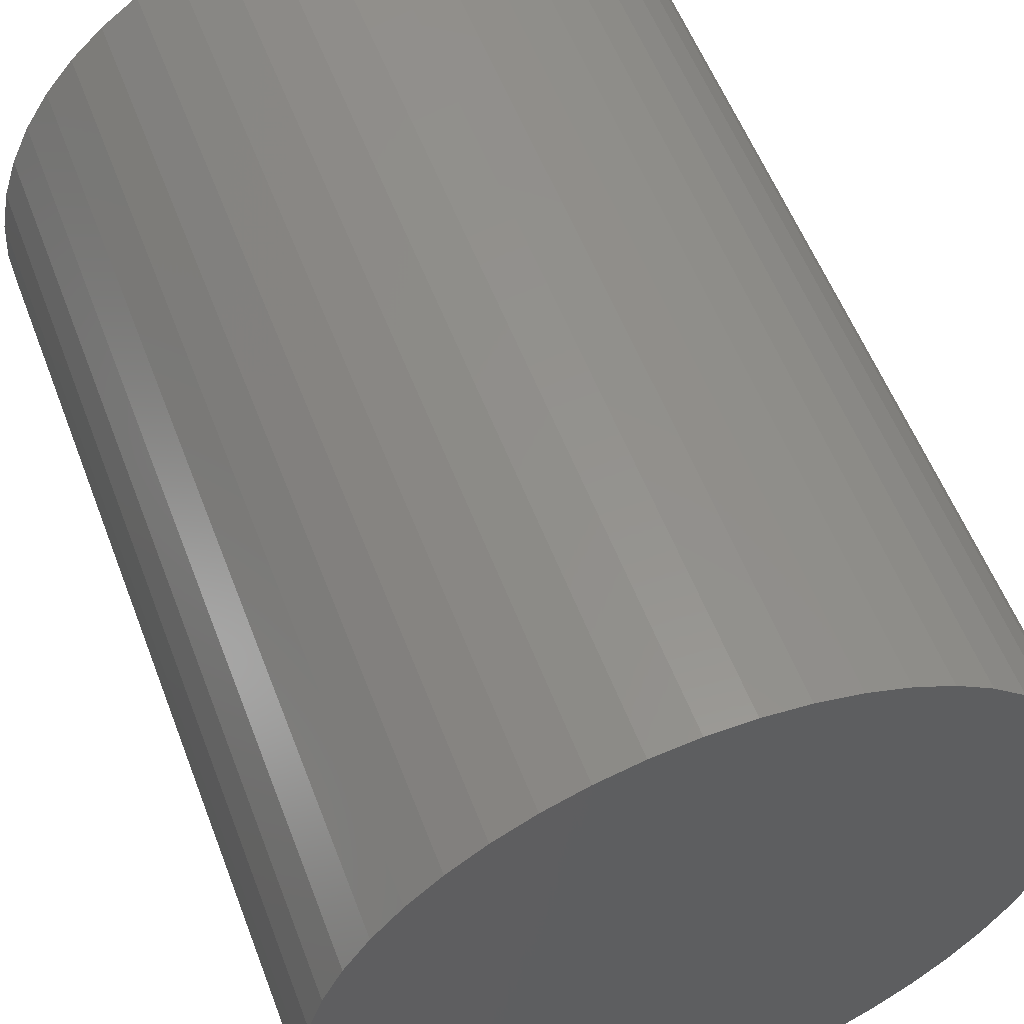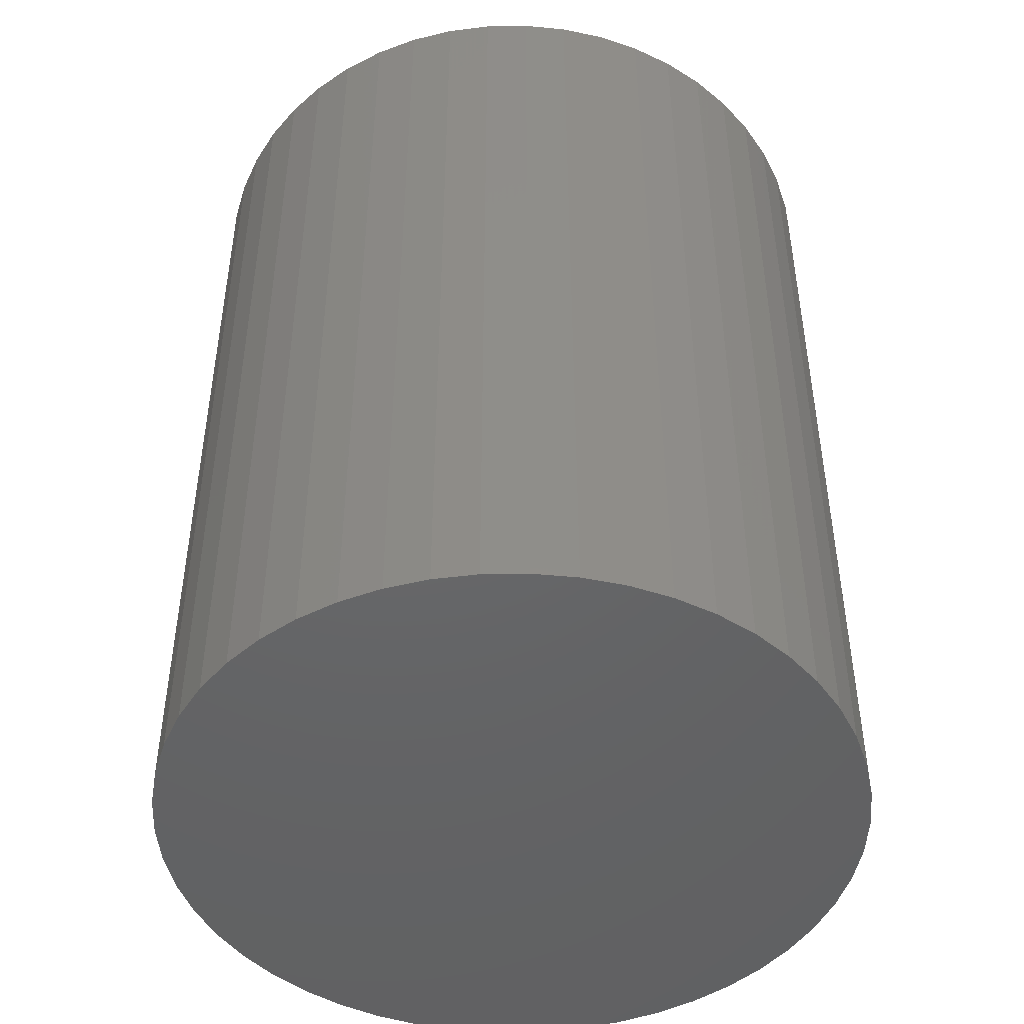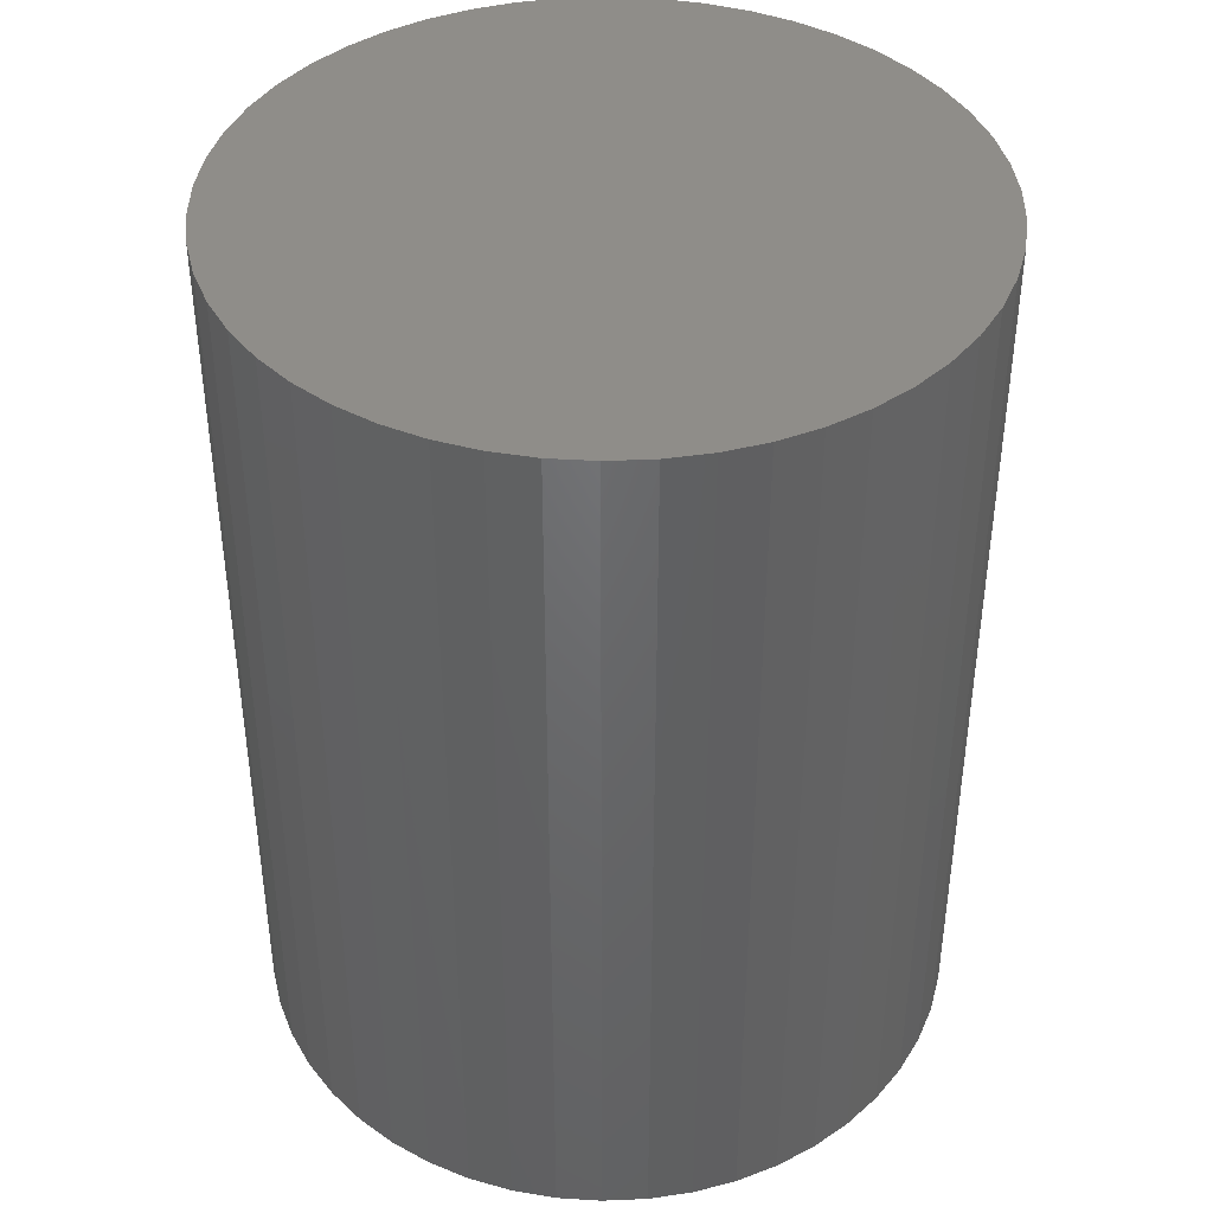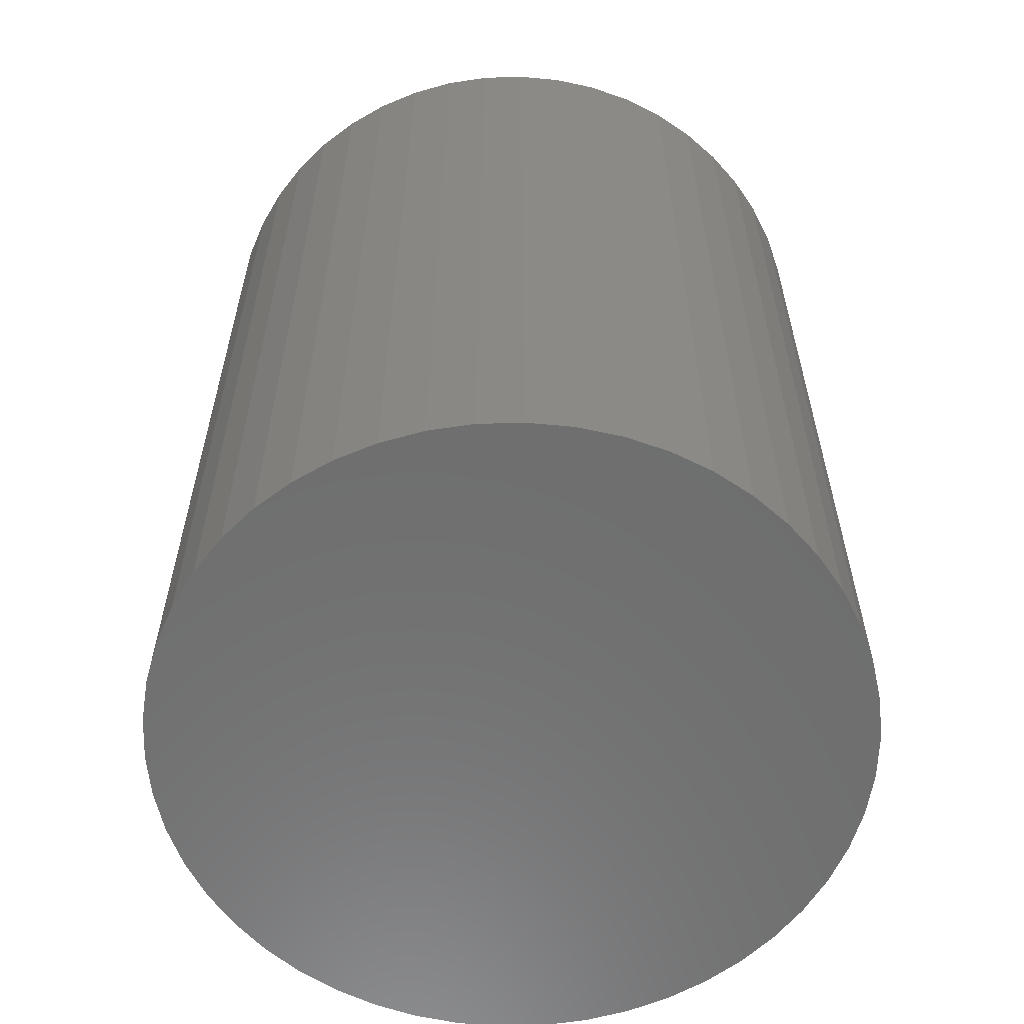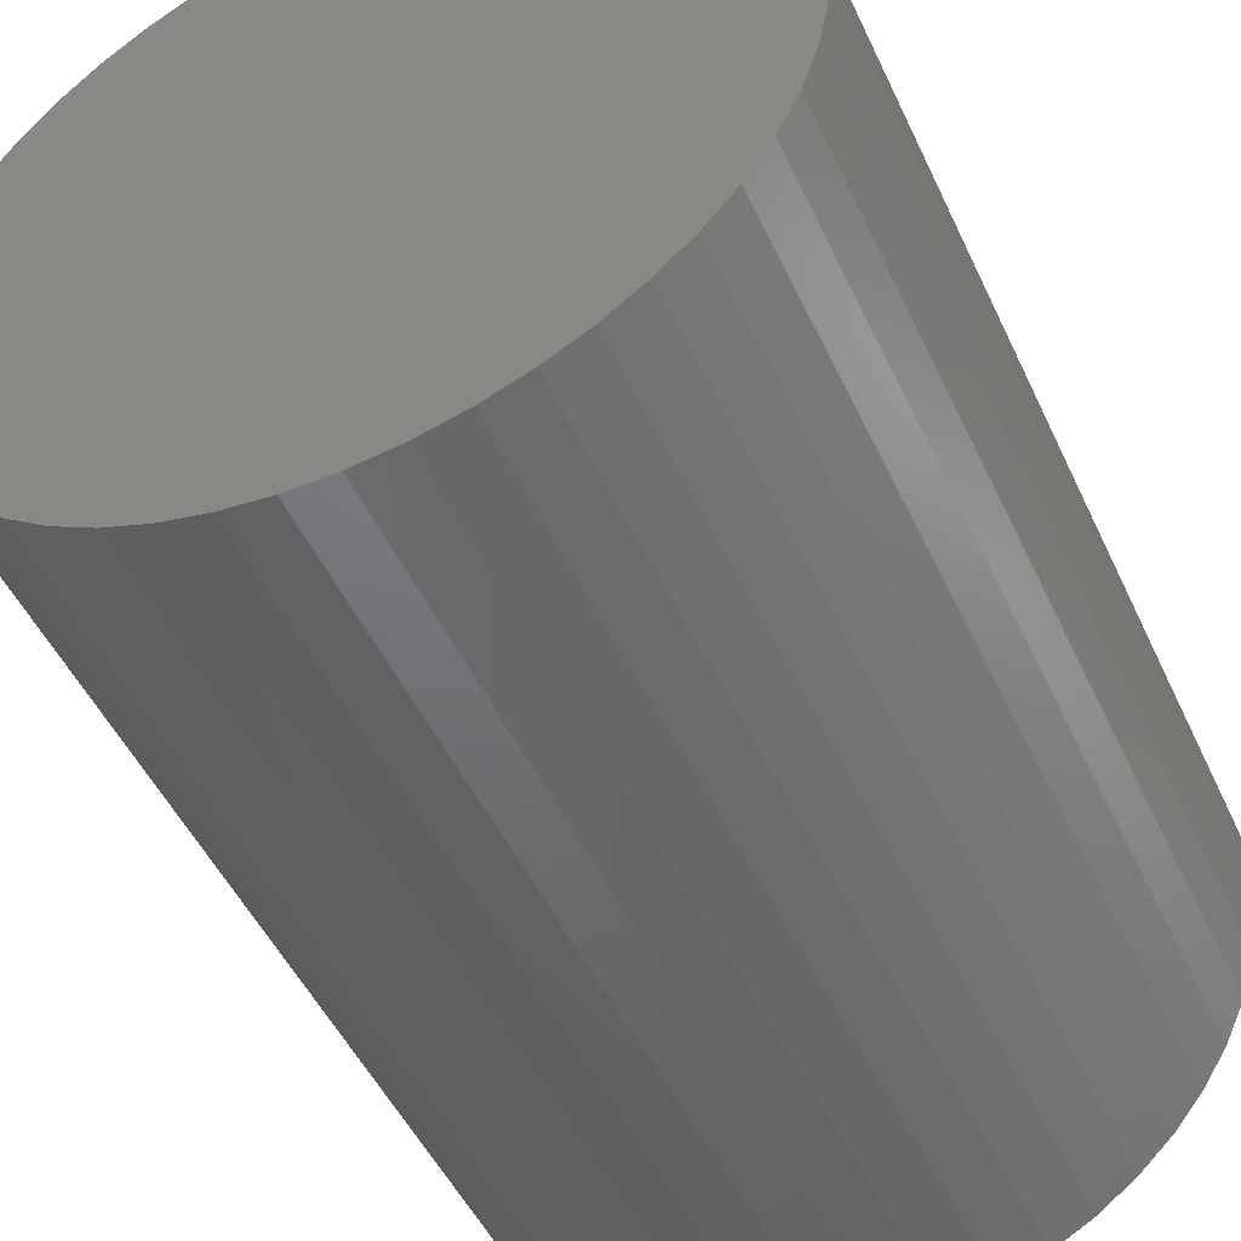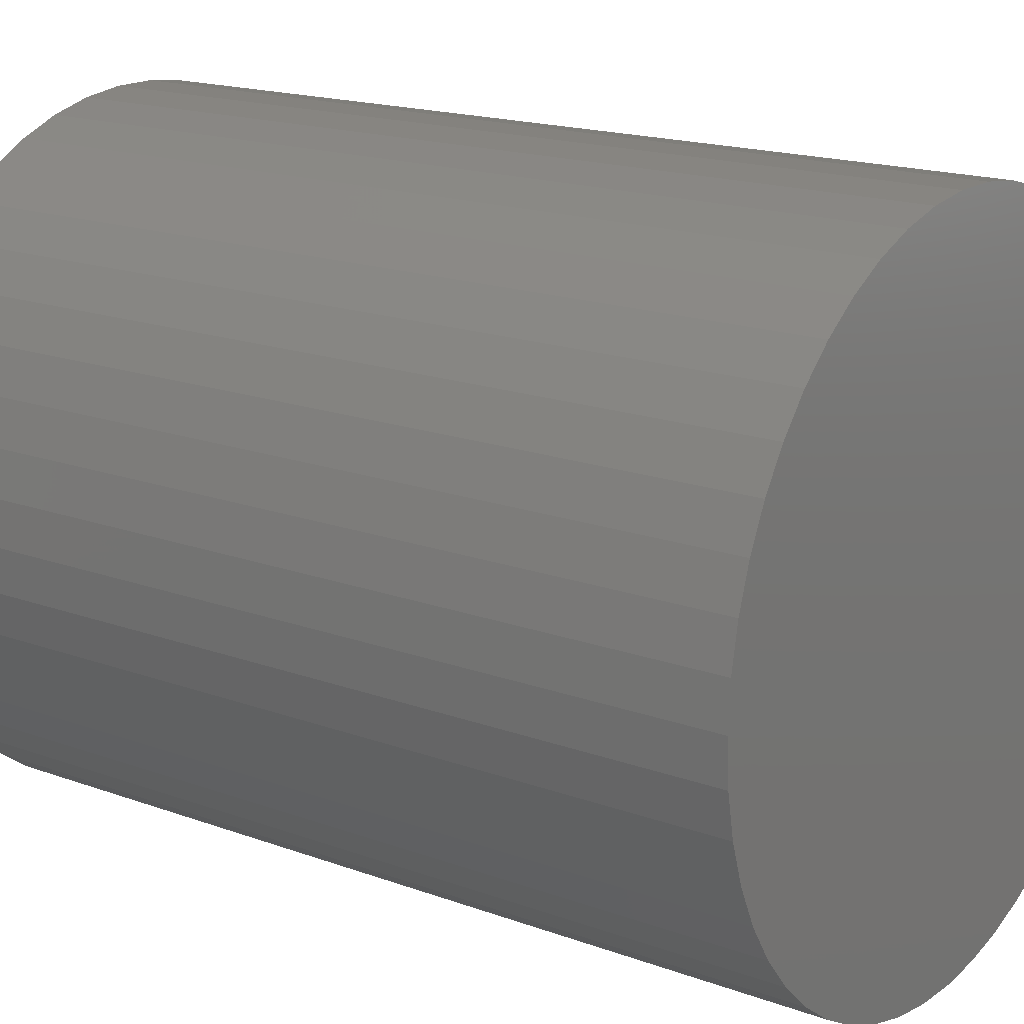
<metadata>
{"format":"stl","ext":"stl","renderer":"f3d","projection":"perspective","resolution":1024,"background":"white","views":[{"elev":56.3,"azim":159.3,"up":"+Y"},{"elev":-46.7,"azim":1.0,"up":"+Z"},{"elev":41.2,"azim":25.9,"up":"+Z"},{"elev":-60.0,"azim":16.1,"up":"+Z"},{"elev":-49.2,"azim":24.3,"up":"+Y"},{"elev":17.2,"azim":126.2,"up":"+Y"}]}
</metadata>
<code>
# stl→obj: 100 verts, 196 faces
v 16.35 0 21
v 16.22 2.049 -21
v 16.22 2.049 21
v 16.35 0 -21
v 1.027 16.32 -21
v -1.027 16.32 21
v 1.027 16.32 21
v -1.027 16.32 -21
v 11.92 -11.19 21
v 13.23 -9.61 -21
v 13.23 -9.61 21
v 11.92 -11.19 -21
v 11.92 11.19 -21
v 10.42 12.6 21
v 11.92 11.19 21
v 10.42 12.6 -21
v 16.22 -2.049 -21
v 15.84 -4.066 -21
v 15.84 4.066 -21
v 15.2 -6.019 -21
v 15.2 6.019 -21
v 14.33 -7.877 -21
v 14.33 7.877 -21
v 13.23 9.61 -21
v 10.42 -12.6 -21
v 8.761 -13.8 -21
v 8.761 13.8 -21
v 6.961 -14.79 -21
v 6.961 14.79 -21
v 5.052 -15.55 -21
v 5.052 15.55 -21
v 3.064 -16.06 -21
v 3.064 16.06 -21
v 1.027 -16.32 -21
v -1.027 -16.32 -21
v -3.064 -16.06 -21
v -3.064 16.06 -21
v -5.052 -15.55 -21
v -5.052 15.55 -21
v -6.961 -14.79 -21
v -6.961 14.79 -21
v -8.761 -13.8 -21
v -8.761 13.8 -21
v -10.42 -12.6 -21
v -10.42 12.6 -21
v -11.92 -11.19 -21
v -11.92 11.19 -21
v -13.23 -9.61 -21
v -13.23 9.61 -21
v -14.33 -7.877 -21
v -14.33 7.877 -21
v -15.2 -6.019 -21
v -15.2 6.019 -21
v -15.84 -4.066 -21
v -15.84 4.066 -21
v -16.22 -2.049 -21
v -16.22 2.049 -21
v -16.35 0 -21
v 16.22 -2.049 21
v 15.84 4.066 21
v 15.84 -4.066 21
v 15.2 6.019 21
v 15.2 -6.019 21
v 14.33 7.877 21
v 14.33 -7.877 21
v 13.23 9.61 21
v 10.42 -12.6 21
v 8.761 13.8 21
v 8.761 -13.8 21
v 6.961 14.79 21
v 6.961 -14.79 21
v 5.052 15.55 21
v 5.052 -15.55 21
v 3.064 16.06 21
v 3.064 -16.06 21
v 1.027 -16.32 21
v -1.027 -16.32 21
v -3.064 16.06 21
v -3.064 -16.06 21
v -5.052 15.55 21
v -5.052 -15.55 21
v -6.961 14.79 21
v -6.961 -14.79 21
v -8.761 13.8 21
v -8.761 -13.8 21
v -10.42 12.6 21
v -10.42 -12.6 21
v -11.92 11.19 21
v -11.92 -11.19 21
v -13.23 9.61 21
v -13.23 -9.61 21
v -14.33 7.877 21
v -14.33 -7.877 21
v -15.2 6.019 21
v -15.2 -6.019 21
v -15.84 4.066 21
v -15.84 -4.066 21
v -16.22 2.049 21
v -16.22 -2.049 21
v -16.35 0 21
f 1 2 3
f 2 1 4
f 5 6 7
f 6 5 8
f 9 10 11
f 10 9 12
f 13 14 15
f 14 13 16
f 17 2 4
f 18 2 17
f 18 19 2
f 20 19 18
f 20 21 19
f 22 21 20
f 22 23 21
f 10 23 22
f 10 24 23
f 12 24 10
f 12 13 24
f 25 13 12
f 25 16 13
f 26 16 25
f 26 27 16
f 28 27 26
f 28 29 27
f 30 29 28
f 30 31 29
f 32 31 30
f 32 33 31
f 34 33 32
f 34 5 33
f 35 5 34
f 35 8 5
f 36 8 35
f 36 37 8
f 38 37 36
f 38 39 37
f 40 39 38
f 40 41 39
f 42 41 40
f 42 43 41
f 44 43 42
f 44 45 43
f 46 45 44
f 46 47 45
f 48 47 46
f 48 49 47
f 50 49 48
f 50 51 49
f 52 51 50
f 52 53 51
f 54 53 52
f 54 55 53
f 56 55 54
f 56 57 55
f 57 56 58
f 3 59 1
f 60 59 3
f 60 61 59
f 62 61 60
f 62 63 61
f 64 63 62
f 64 65 63
f 66 65 64
f 66 11 65
f 15 11 66
f 15 9 11
f 14 9 15
f 14 67 9
f 68 67 14
f 68 69 67
f 70 69 68
f 70 71 69
f 72 71 70
f 72 73 71
f 74 73 72
f 74 75 73
f 7 75 74
f 7 76 75
f 6 76 7
f 6 77 76
f 78 77 6
f 78 79 77
f 80 79 78
f 80 81 79
f 82 81 80
f 82 83 81
f 84 83 82
f 84 85 83
f 86 85 84
f 86 87 85
f 88 87 86
f 88 89 87
f 90 89 88
f 90 91 89
f 92 91 90
f 92 93 91
f 94 93 92
f 94 95 93
f 96 95 94
f 96 97 95
f 98 97 96
f 98 99 97
f 99 98 100
f 45 88 86
f 88 45 47
f 39 82 80
f 82 39 41
f 64 24 66
f 24 64 23
f 29 72 70
f 72 29 31
f 16 68 14
f 68 16 27
f 53 92 51
f 92 53 94
f 49 88 47
f 88 49 90
f 8 78 6
f 78 8 37
f 63 18 61
f 18 63 20
f 28 69 71
f 69 28 26
f 3 19 60
f 19 3 2
f 62 23 64
f 23 62 21
f 31 74 72
f 74 31 33
f 55 94 53
f 94 55 96
f 58 98 57
f 98 58 100
f 41 84 82
f 84 41 43
f 59 4 1
f 4 59 17
f 65 20 63
f 20 65 22
f 46 87 89
f 87 46 44
f 50 95 52
f 95 50 93
f 46 91 48
f 91 46 89
f 56 100 58
f 100 56 99
f 35 76 77
f 76 35 34
f 26 67 69
f 67 26 25
f 60 21 62
f 21 60 19
f 66 13 15
f 13 66 24
f 33 7 74
f 7 33 5
f 27 70 68
f 70 27 29
f 51 90 49
f 90 51 92
f 57 96 55
f 96 57 98
f 43 86 84
f 86 43 45
f 37 80 78
f 80 37 39
f 11 22 65
f 22 11 10
f 61 17 59
f 17 61 18
f 40 81 83
f 81 40 38
f 52 97 54
f 97 52 95
f 30 71 73
f 71 30 28
f 34 75 76
f 75 34 32
f 36 77 79
f 77 36 35
f 48 93 50
f 93 48 91
f 54 99 56
f 99 54 97
f 25 9 67
f 9 25 12
f 42 83 85
f 83 42 40
f 38 79 81
f 79 38 36
f 32 73 75
f 73 32 30
f 44 85 87
f 85 44 42

</code>
